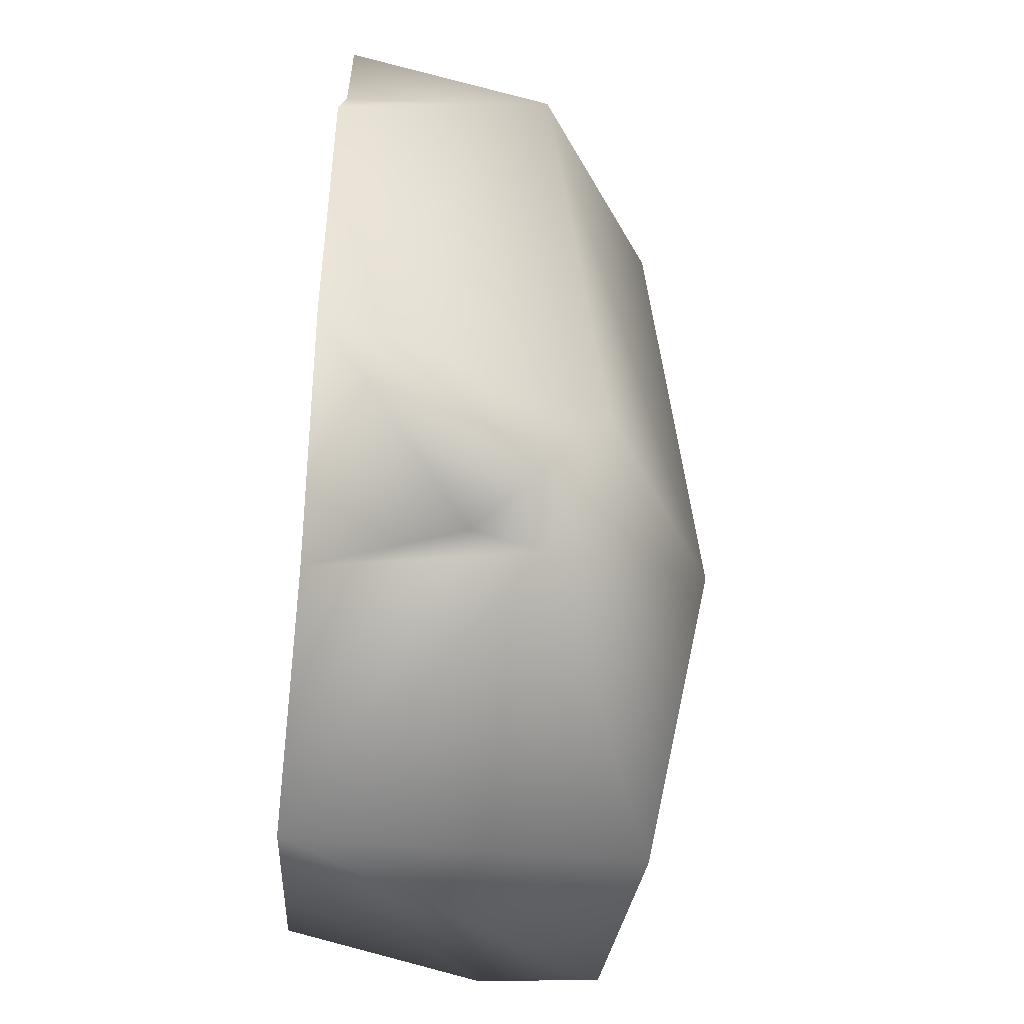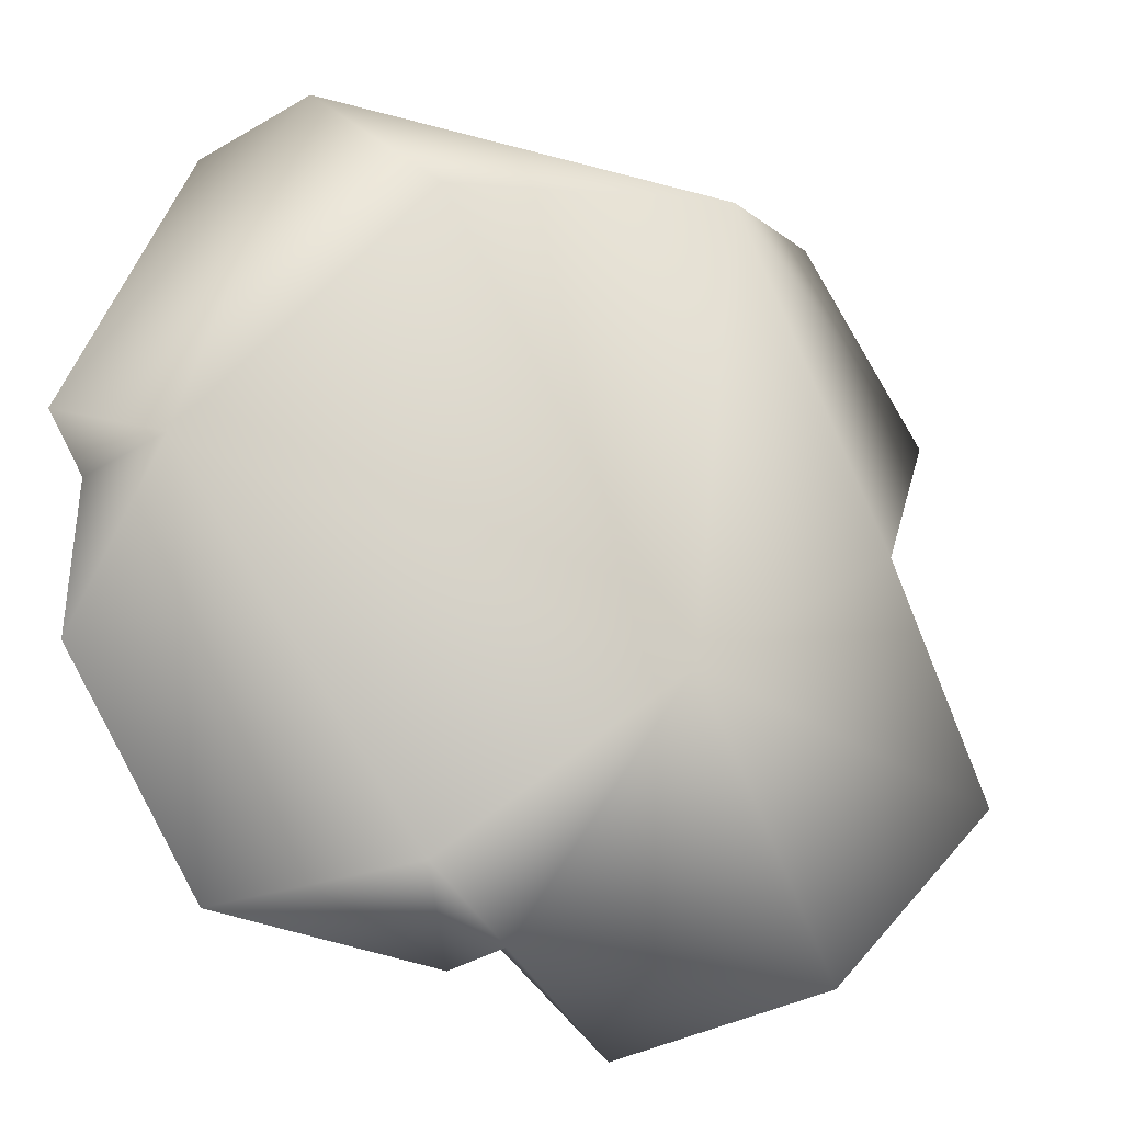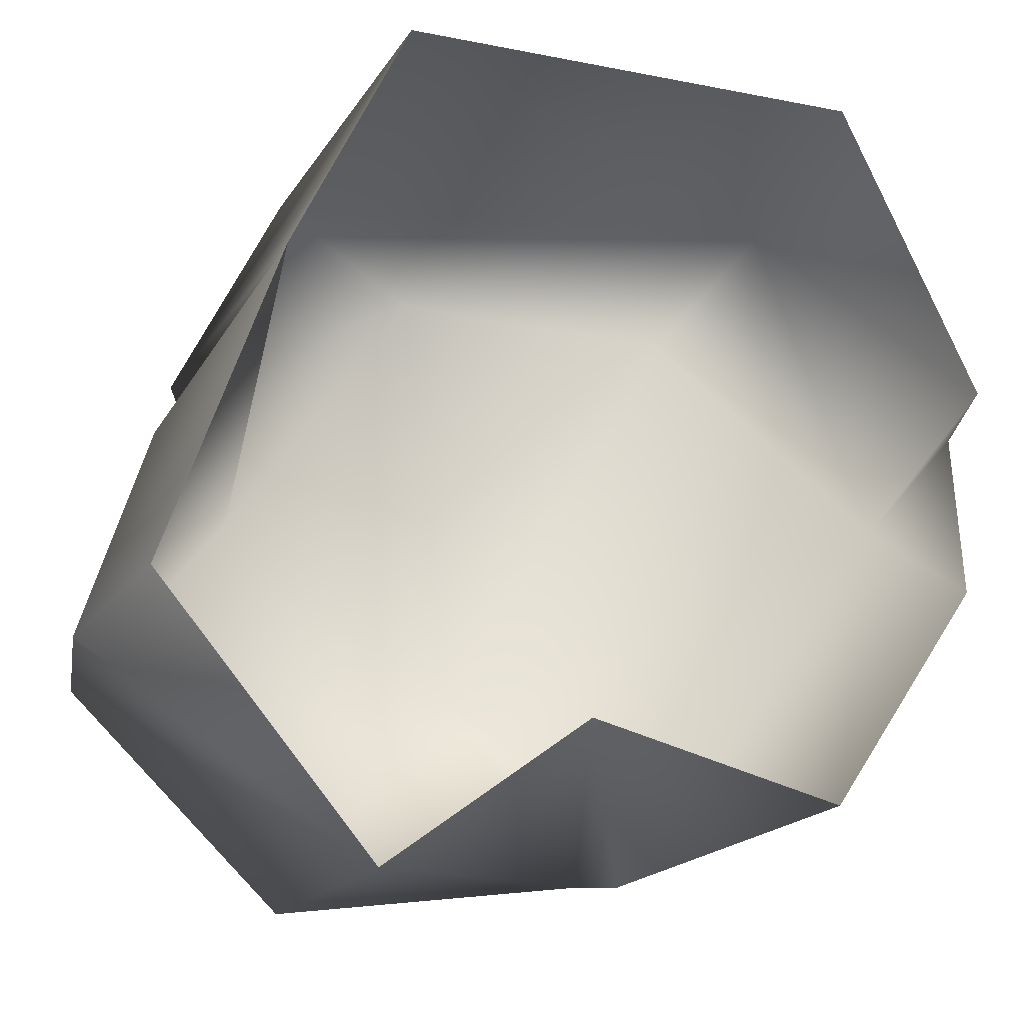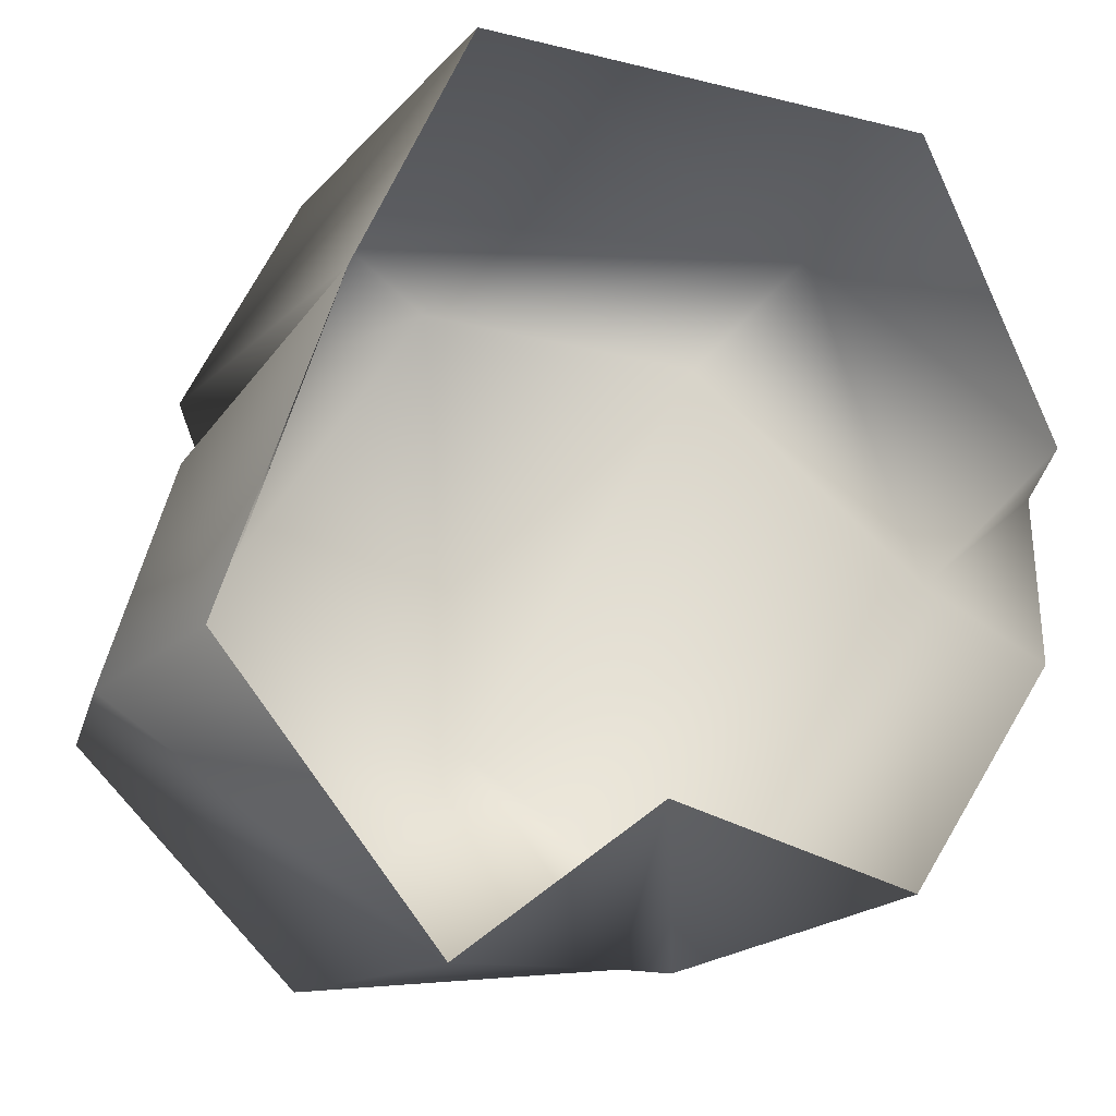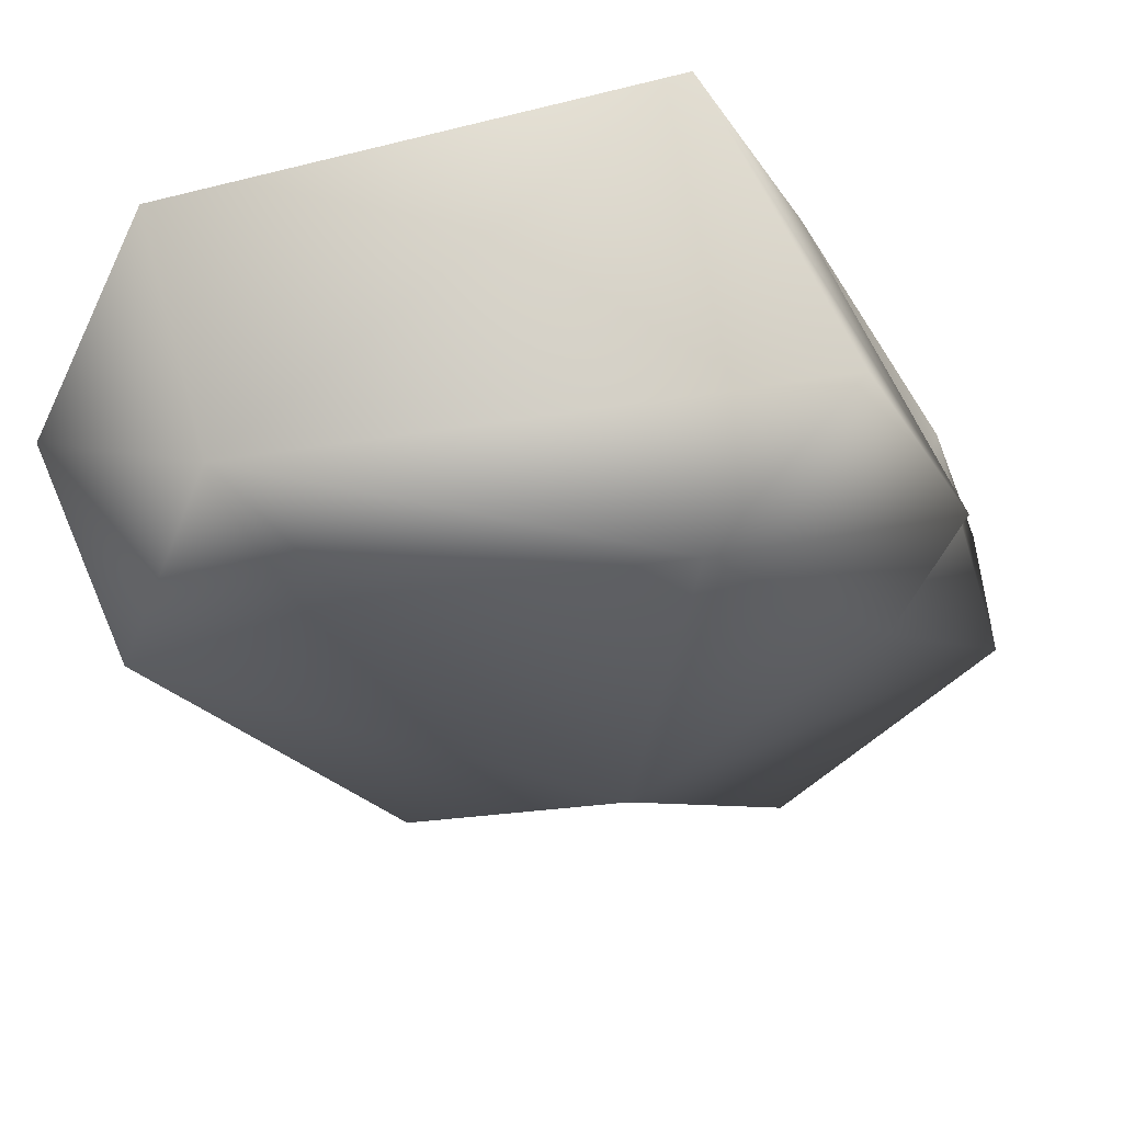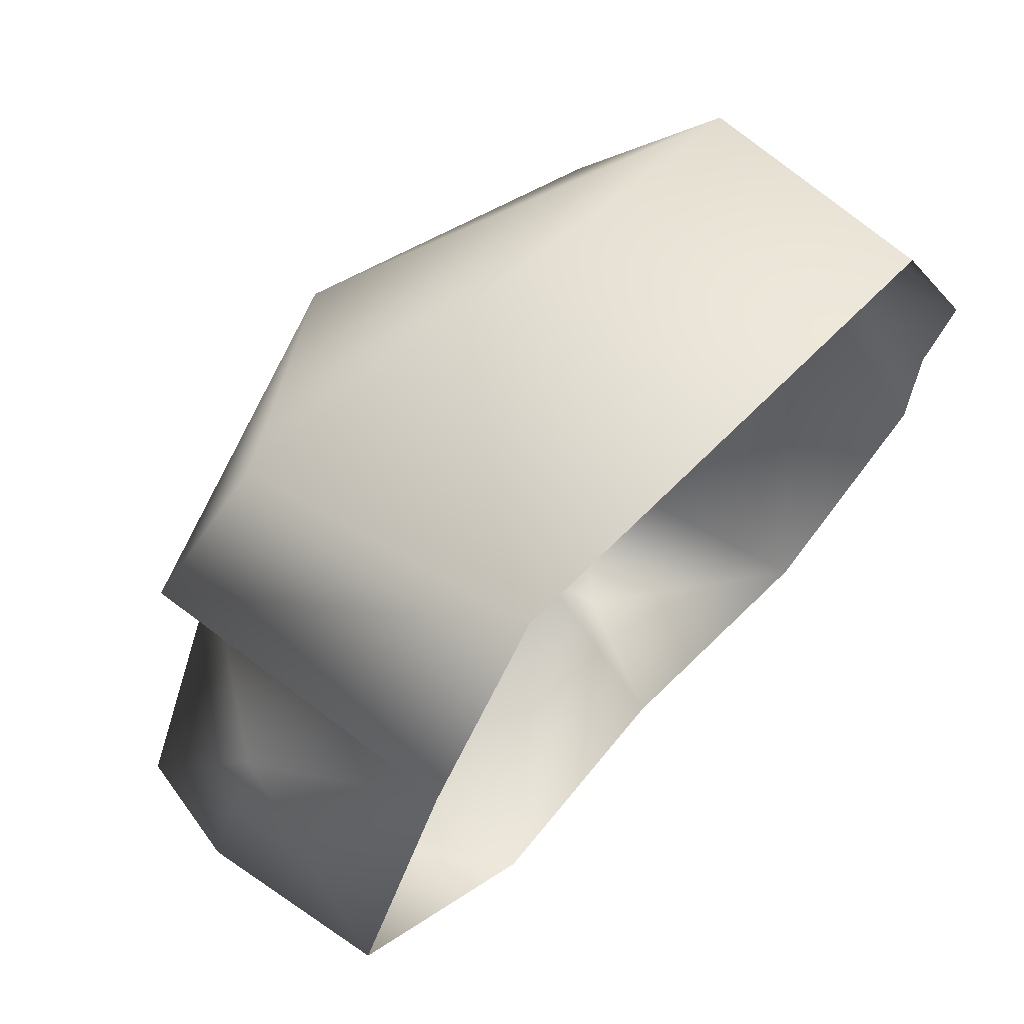
<metadata>
{"format":"obj","ext":"obj","renderer":"f3d","projection":"perspective","resolution":1024,"background":"white","views":[{"elev":-74.1,"azim":85.8,"up":"+Z"},{"elev":-20.6,"azim":145.1,"up":"+Z"},{"elev":-20.4,"azim":-19.3,"up":"+Z"},{"elev":-17.6,"azim":-25.7,"up":"+Z"},{"elev":60.8,"azim":163.2,"up":"+Z"},{"elev":68.9,"azim":-45.0,"up":"+Z"}]}
</metadata>
<code>
v -0.7357 0.4741 0.2745
v -0.5051 0.3718 0.753
v -0.3678 -0.29 0.9057
v 0.7341 0.2401 0.8099
v -0.6394 -0.2913 0.3199
v -0.5742 0.5384 -0.04158
v -0.1068 0.6085 0.6505
v 0.009656 0.5926 -0.4149
v 0.5384 0.4554 0.5667
v 0.985 0.1693 0.001949
v 0.4615 0.3241 -0.8181
v 0.6364 -0.2733 -0.8215
v 0.2458 0.05991 -0.9633
v 0.05611 -0.2909 -0.6813
v 0.2035 0.214 -0.9366
v 0.9784 -0.2873 -0.3012
v 0.9548 -0.2915 0.06816
v -0.9351 0.4263 -0.5231
v -0.4287 0.473 -0.9904
v -0.406 -0.2856 -1.033
v -0.8306 0.1314 0.01097
v -0.9793 0.1515 -0.4787
v -0.8989 -0.2916 -0.448
v -0.6394 -0.2913 0.3199
v -0.5742 0.5384 -0.04158
v 0.2035 0.214 -0.9366
v 0.2035 0.214 -0.9366
v 0.05611 -0.2909 -0.6813
v -0.5742 0.5384 -0.04158
v 1.044 -0.2881 0.2028
v 0.7246 -0.2906 0.9007
v 0.9548 -0.2915 0.06816
g Rock2_(41)_2724_156
f 1 3 2
f 3 4 2
f 5 3 1
f 5 1 6
f 2 7 1
f 7 2 4
f 8 6 7
f 8 7 9
f 7 4 9
f 4 10 9
f 9 10 8
f 8 10 11
f 10 12 11
f 13 11 12
f 14 13 12
f 8 11 15
f 10 16 12
f 17 16 10
f 6 8 18
f 19 18 8
f 15 19 8
f 19 20 18
f 18 21 6
f 18 22 21
f 22 18 20
f 23 22 20
f 23 21 22
f 24 21 23
f 25 21 24
f 19 26 20
f 26 11 13
f 14 27 13
f 27 28 20
f 1 7 29
f 10 4 30
f 4 31 30
f 3 31 4
f 32 10 30

</code>
